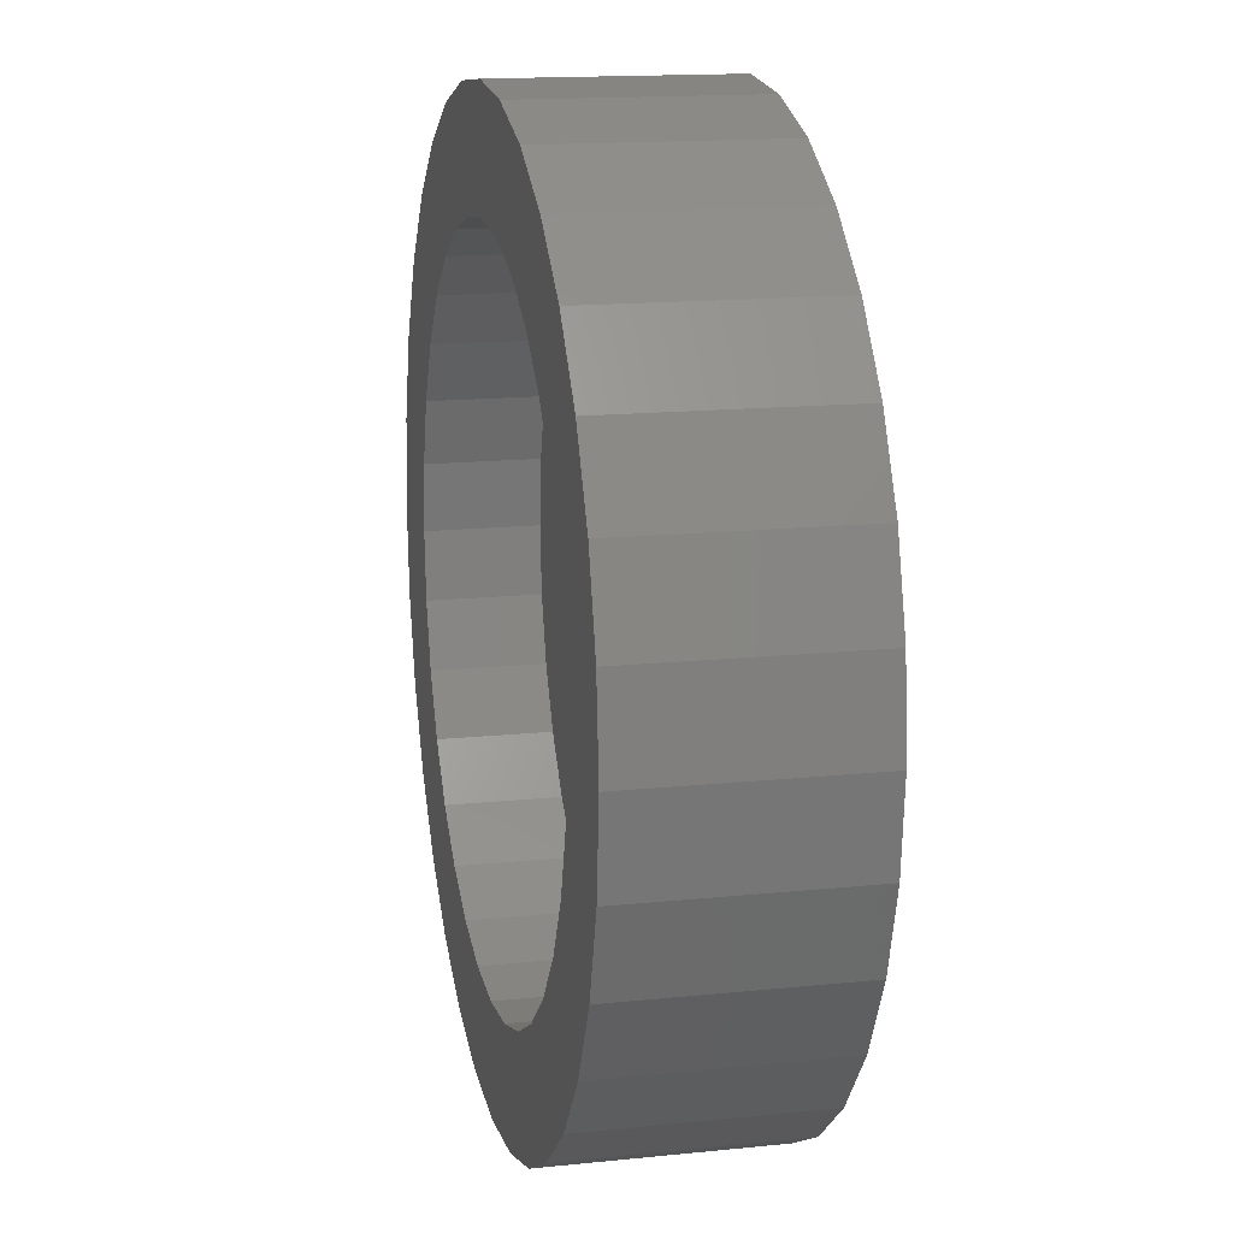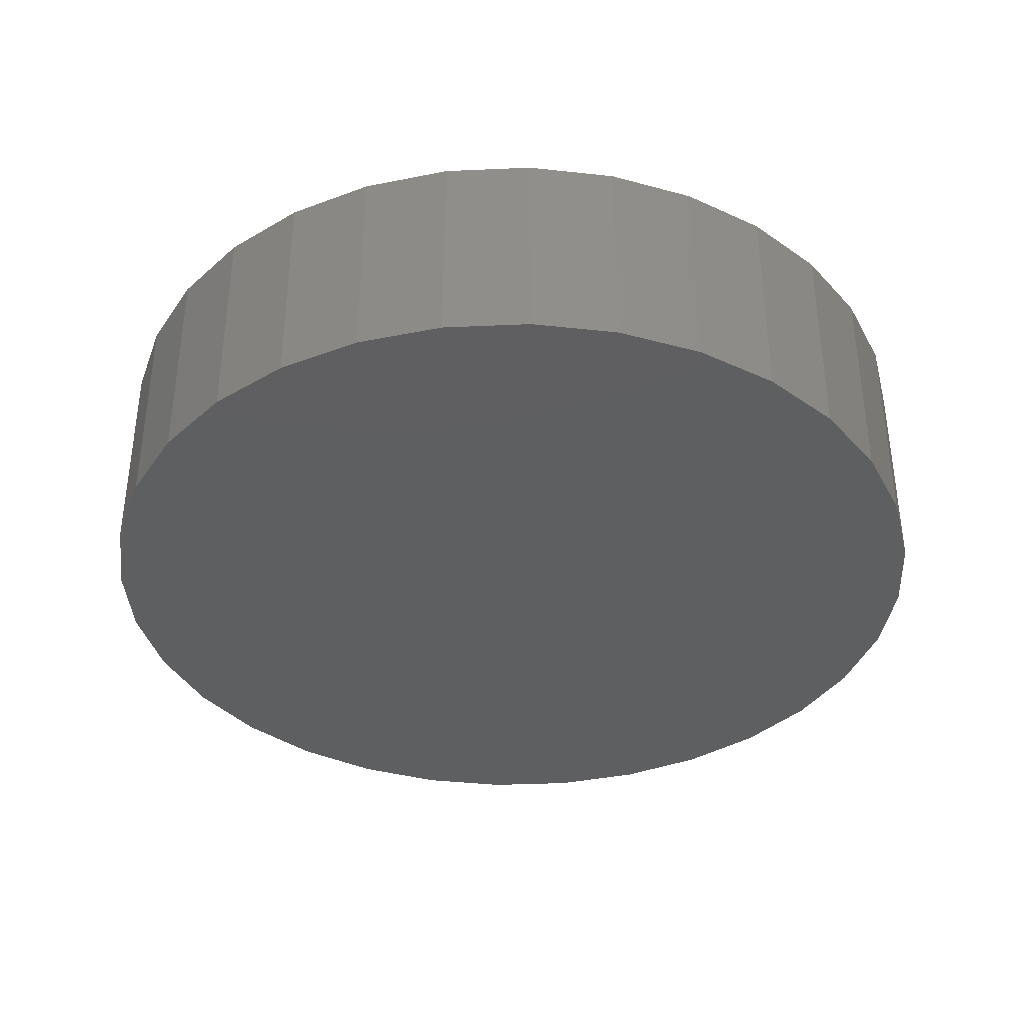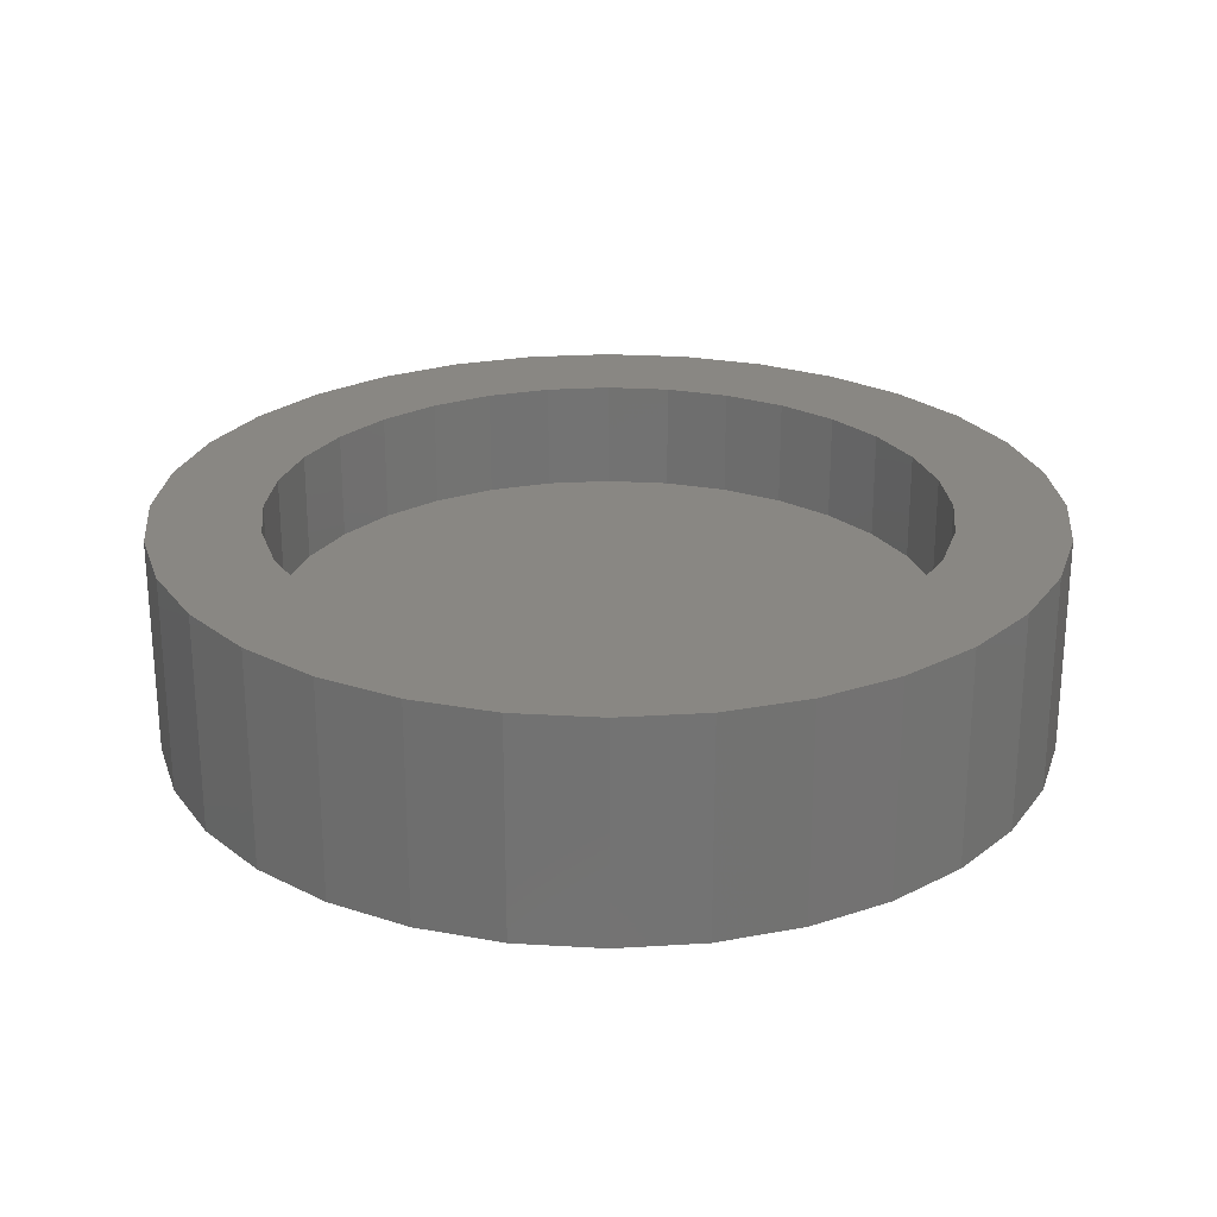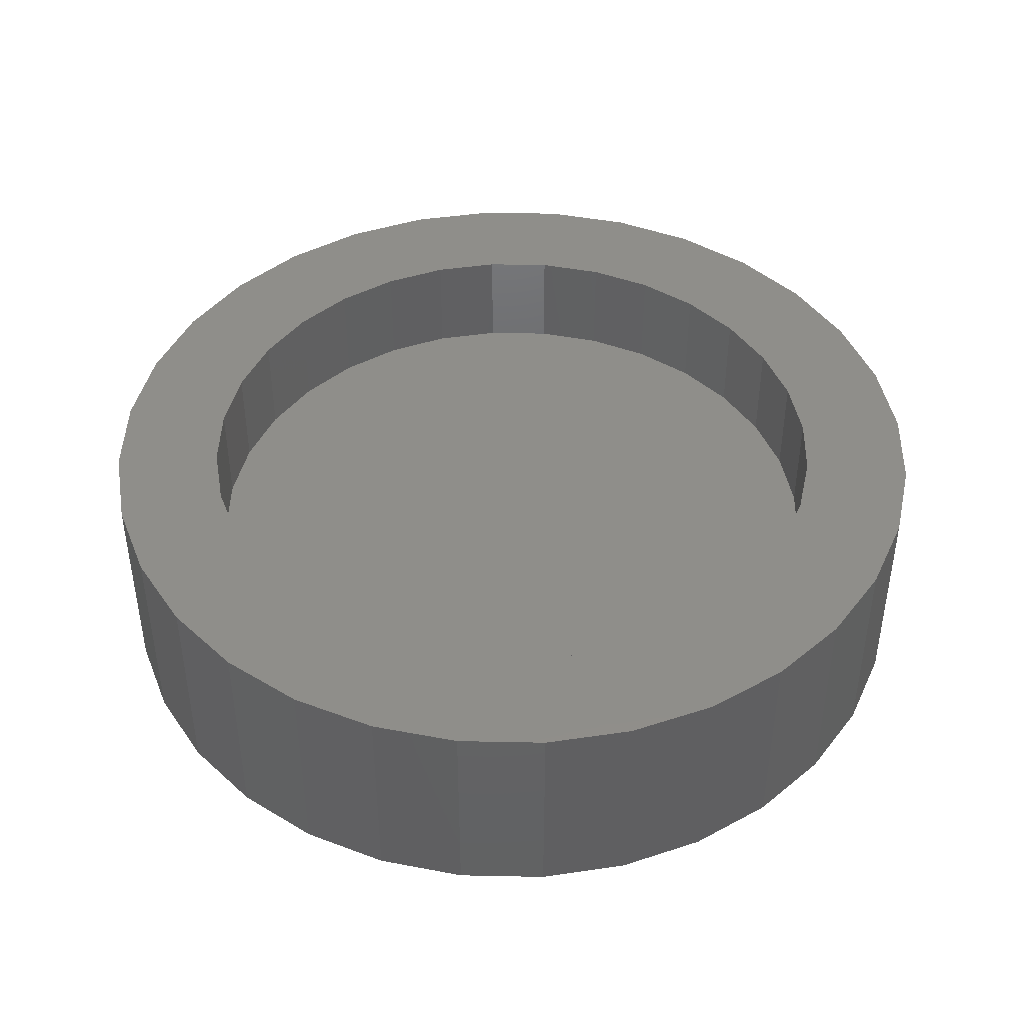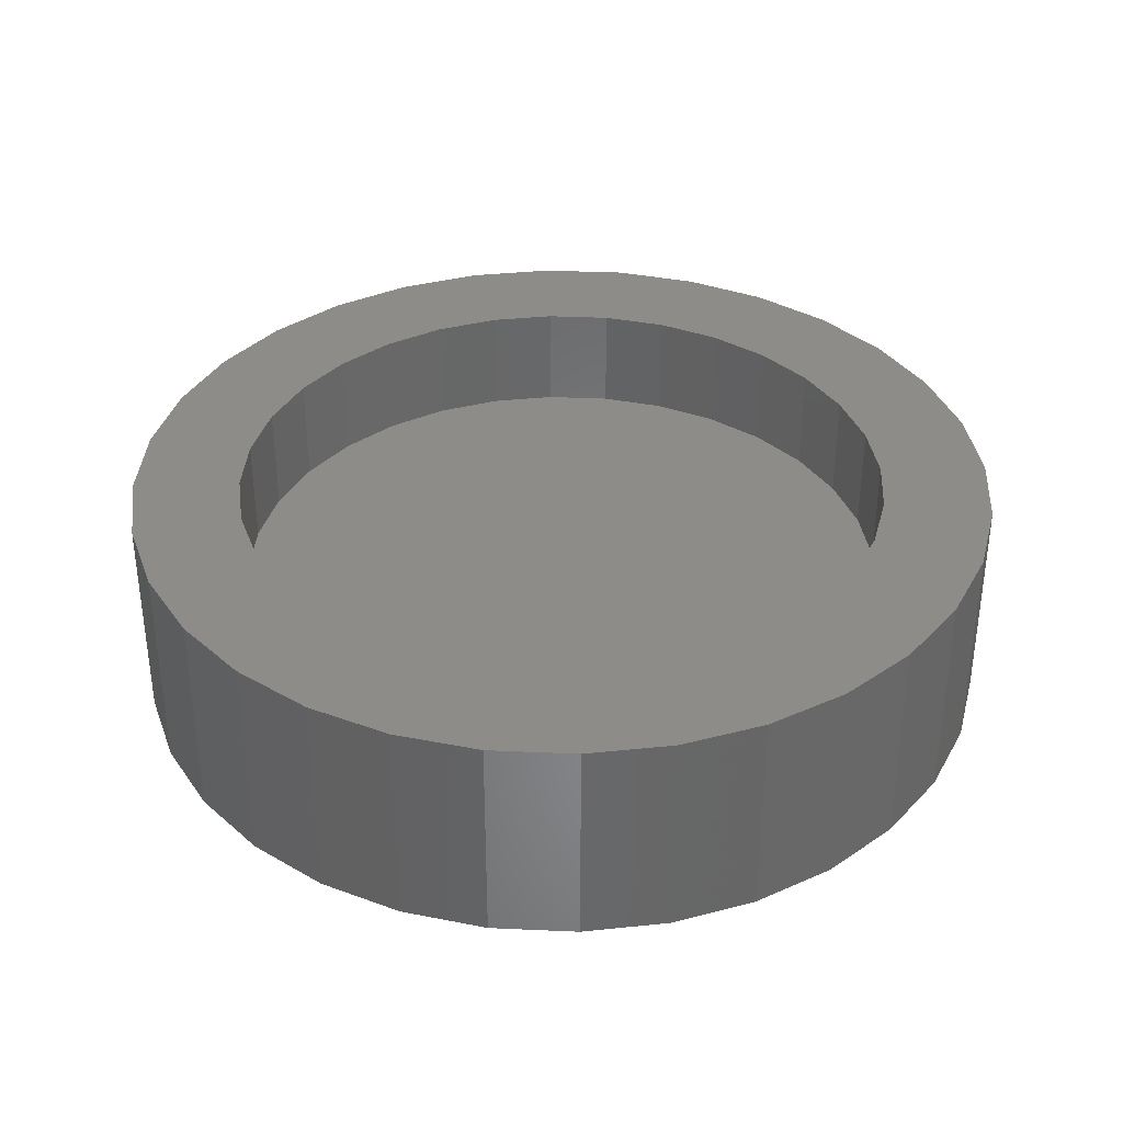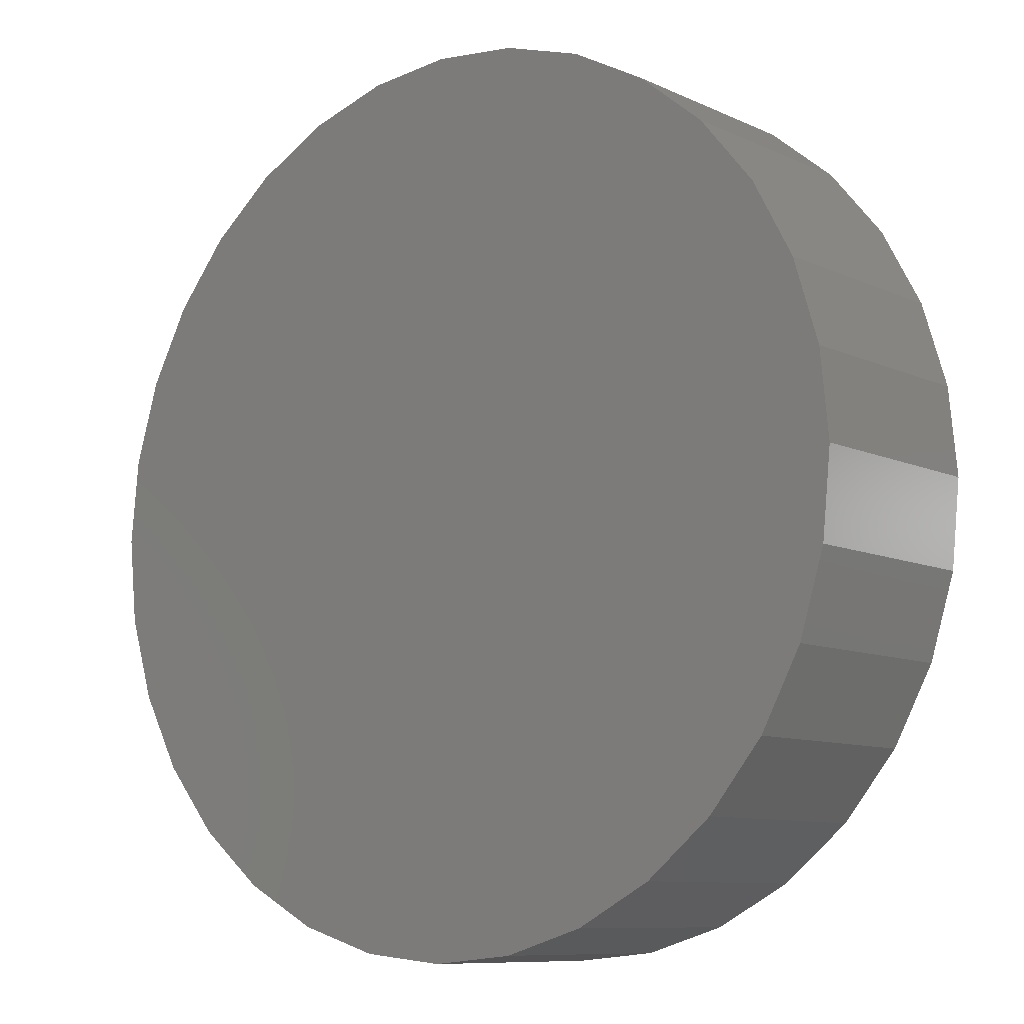
<metadata>
{"format":"stl","ext":"stl","renderer":"f3d","projection":"perspective","resolution":1024,"background":"white","views":[{"elev":15.2,"azim":-102.4,"up":"+Z"},{"elev":-37.5,"azim":-69.9,"up":"+Y"},{"elev":25.0,"azim":-45.1,"up":"+Y"},{"elev":43.8,"azim":52.0,"up":"+Y"},{"elev":35.8,"azim":76.5,"up":"+Y"},{"elev":-9.3,"azim":39.7,"up":"+Z"}]}
</metadata>
<code>
# stl→obj: 128 verts, 252 faces
v 0.659 1.729e-16 0.1257
v 0.6649 1.736e-16 0.1275
v 0.6711 1.744e-16 0.1281
v 0.6664 1.734e-16 0.1199
v 0.662 1.728e-16 0.1185
v 0.6487 1.714e-16 0.1189
v 0.6578 1.722e-16 0.1163
v 0.6448 1.707e-16 0.1141
v 0.6542 1.717e-16 0.1134
v 0.6513 1.711e-16 0.1098
v 0.6419 1.7e-16 0.1086
v 0.6491 1.707e-16 0.1056
v 0.6401 1.695e-16 0.1027
v 0.6477 1.703e-16 0.1012
v 0.6401 1.688e-16 0.09039
v 0.6477 1.698e-16 0.09191
v 0.6491 1.697e-16 0.08745
v 0.6419 1.687e-16 0.08446
v 0.6513 1.697e-16 0.08334
v 0.6448 1.687e-16 0.079
v 0.6542 1.698e-16 0.07974
v 0.6578 1.7e-16 0.07678
v 0.6487 1.689e-16 0.07422
v 0.662 1.704e-16 0.07459
v 0.6664 1.708e-16 0.07324
v 0.6535 1.692e-16 0.07029
v 0.6801 1.748e-16 0.1185
v 0.6757 1.744e-16 0.1199
v 0.6886 1.76e-16 0.1228
v 0.6934 1.763e-16 0.1189
v 0.6843 1.752e-16 0.1163
v 0.6879 1.754e-16 0.1134
v 0.6973 1.765e-16 0.1141
v 0.6908 1.755e-16 0.1098
v 0.7002 1.765e-16 0.1086
v 0.693 1.755e-16 0.1056
v 0.702 1.764e-16 0.1027
v 0.6944 1.755e-16 0.1012
v 0.6948 1.752e-16 0.09655
v 0.693 1.745e-16 0.08745
v 0.6944 1.749e-16 0.09191
v 0.702 1.757e-16 0.09039
v 0.7002 1.752e-16 0.08446
v 0.6908 1.741e-16 0.08334
v 0.6973 1.745e-16 0.079
v 0.6879 1.735e-16 0.07974
v 0.6843 1.73e-16 0.07678
v 0.6934 1.738e-16 0.07422
v 0.6801 1.724e-16 0.07459
v 0.6886 1.731e-16 0.07029
v 0.6757 1.718e-16 0.07324
v 0.6772 1.716e-16 0.06557
v 0.6711 1.709e-16 0.06497
v 0.6831 1.723e-16 0.06737
v 0.7026 1.761e-16 0.09655
v 0.6395 1.691e-16 0.09655
v 0.6473 1.7e-16 0.09655
v 0.6711 1.713e-16 0.07278
v 0.6649 1.702e-16 0.06557
v 0.659 1.696e-16 0.06737
v 0.6711 1.739e-16 0.1203
v 0.6535 1.721e-16 0.1228
v 0.6772 1.75e-16 0.1275
v 0.6831 1.756e-16 0.1257
v 0.6757 -0.007812 0.07324
v 0.6801 -0.007812 0.07459
v 0.6843 -0.007812 0.07678
v 0.6879 -0.007812 0.07974
v 0.6908 -0.007812 0.08334
v 0.693 -0.007812 0.08745
v 0.6944 -0.007812 0.09191
v 0.6948 -0.007812 0.09655
v 0.6711 -0.007812 0.07278
v 0.6664 -0.007812 0.07324
v 0.662 -0.007812 0.07459
v 0.6578 -0.007812 0.07678
v 0.6542 -0.007812 0.07974
v 0.6513 -0.007812 0.08334
v 0.6491 -0.007812 0.08745
v 0.6477 -0.007812 0.09191
v 0.6473 -0.007812 0.09655
v 0.6664 -0.007812 0.1199
v 0.662 -0.007812 0.1185
v 0.6578 -0.007812 0.1163
v 0.6542 -0.007812 0.1134
v 0.6513 -0.007812 0.1098
v 0.6491 -0.007812 0.1056
v 0.6477 -0.007812 0.1012
v 0.6711 -0.007812 0.1203
v 0.6757 -0.007812 0.1199
v 0.6801 -0.007812 0.1185
v 0.6843 -0.007812 0.1163
v 0.6879 -0.007812 0.1134
v 0.6908 -0.007812 0.1098
v 0.693 -0.007812 0.1056
v 0.6944 -0.007812 0.1012
v 0.6711 -0.01562 0.1281
v 0.6649 -0.01562 0.1275
v 0.659 -0.01562 0.1257
v 0.6772 -0.01562 0.1275
v 0.6831 -0.01562 0.1257
v 0.6535 -0.01562 0.1228
v 0.6886 -0.01562 0.1228
v 0.6487 -0.01562 0.1189
v 0.6934 -0.01562 0.1189
v 0.6448 -0.01562 0.1141
v 0.6973 -0.01562 0.1141
v 0.6419 -0.01562 0.1086
v 0.7002 -0.01562 0.1086
v 0.6401 -0.01562 0.1027
v 0.702 -0.01562 0.1027
v 0.702 -0.01562 0.09039
v 0.6419 -0.01562 0.08446
v 0.7002 -0.01562 0.08446
v 0.6448 -0.01562 0.079
v 0.6973 -0.01562 0.079
v 0.6487 -0.01562 0.07422
v 0.6934 -0.01562 0.07422
v 0.6535 -0.01562 0.07029
v 0.6886 -0.01562 0.07029
v 0.659 -0.01562 0.06737
v 0.6831 -0.01562 0.06737
v 0.6649 -0.01562 0.06557
v 0.6711 -0.01562 0.06497
v 0.6772 -0.01562 0.06557
v 0.7026 -0.01562 0.09655
v 0.6395 -0.01562 0.09655
v 0.6401 -0.01562 0.09039
f 1 2 3
f 4 5 6
f 6 5 7
f 7 8 6
f 9 8 7
f 8 9 10
f 10 11 8
f 11 10 12
f 12 13 11
f 14 13 12
f 15 16 17
f 17 18 15
f 19 18 17
f 20 18 19
f 21 20 19
f 20 21 22
f 22 23 20
f 24 23 22
f 23 24 25
f 25 26 23
f 27 28 29
f 30 27 29
f 31 27 30
f 32 31 30
f 33 32 30
f 34 32 33
f 35 34 33
f 36 34 35
f 37 36 35
f 37 38 36
f 38 37 39
f 40 41 42
f 43 40 42
f 43 44 40
f 44 43 45
f 46 44 45
f 47 46 45
f 48 47 45
f 49 47 48
f 50 51 49
f 49 48 50
f 52 53 54
f 55 42 41
f 55 41 39
f 55 39 37
f 56 13 14
f 56 14 57
f 56 57 16
f 56 16 15
f 58 51 50
f 58 50 54
f 58 54 53
f 58 53 59
f 58 59 60
f 58 60 26
f 58 26 25
f 61 4 6
f 61 6 62
f 61 62 1
f 61 1 3
f 61 3 63
f 61 63 64
f 61 64 29
f 61 29 28
f 58 65 51
f 51 65 66
f 51 66 49
f 49 66 67
f 49 67 47
f 47 67 68
f 47 68 46
f 46 68 69
f 46 69 44
f 44 69 70
f 44 70 40
f 40 70 71
f 40 71 41
f 41 71 72
f 41 72 39
f 65 58 73
f 73 58 25
f 73 25 74
f 74 25 24
f 74 24 75
f 75 24 22
f 75 22 76
f 76 22 21
f 76 21 77
f 77 21 19
f 77 19 78
f 78 19 17
f 78 17 79
f 79 17 16
f 79 16 80
f 80 16 57
f 80 57 81
f 61 82 4
f 4 82 83
f 4 83 5
f 5 83 84
f 5 84 7
f 7 84 85
f 7 85 9
f 9 85 86
f 9 86 10
f 10 86 87
f 10 87 12
f 12 87 88
f 12 88 14
f 14 88 81
f 14 81 57
f 82 61 89
f 89 61 28
f 89 28 90
f 90 28 27
f 90 27 91
f 91 27 31
f 91 31 92
f 92 31 32
f 92 32 93
f 93 32 34
f 93 34 94
f 94 34 36
f 94 36 95
f 95 36 38
f 95 38 96
f 96 38 39
f 96 39 72
f 83 82 89
f 83 89 90
f 91 83 90
f 84 83 91
f 92 84 91
f 85 84 92
f 93 85 92
f 86 85 93
f 94 86 93
f 87 86 94
f 95 87 94
f 88 87 95
f 96 88 95
f 70 79 71
f 78 79 70
f 69 78 70
f 77 78 69
f 68 77 69
f 76 77 68
f 67 76 68
f 75 76 67
f 66 75 67
f 74 75 66
f 73 74 66
f 65 73 66
f 79 80 71
f 71 80 81
f 71 81 72
f 72 81 88
f 72 88 96
f 97 98 99
f 100 97 99
f 100 99 101
f 101 99 102
f 101 102 103
f 103 102 104
f 103 104 105
f 105 104 106
f 105 106 107
f 107 106 108
f 107 108 109
f 109 108 110
f 109 110 111
f 112 113 114
f 114 113 115
f 114 115 116
f 116 115 117
f 116 117 118
f 118 117 119
f 118 119 120
f 120 119 121
f 120 121 122
f 122 121 123
f 122 123 124
f 122 124 125
f 111 110 126
f 126 110 127
f 126 127 112
f 112 127 128
f 112 128 113
f 55 126 42
f 42 126 112
f 42 112 43
f 43 112 114
f 43 114 45
f 45 114 116
f 45 116 48
f 48 116 118
f 48 118 50
f 50 118 120
f 50 120 54
f 54 120 122
f 54 122 52
f 52 122 125
f 52 125 53
f 53 125 124
f 53 124 59
f 59 124 123
f 59 123 60
f 60 123 121
f 60 121 26
f 26 121 119
f 26 119 23
f 23 119 117
f 23 117 20
f 20 117 115
f 20 115 18
f 18 115 113
f 18 113 15
f 15 113 128
f 15 128 56
f 56 128 127
f 56 127 13
f 13 127 110
f 13 110 11
f 11 110 108
f 11 108 8
f 8 108 106
f 8 106 6
f 6 106 104
f 6 104 62
f 62 104 102
f 62 102 1
f 1 102 99
f 1 99 2
f 2 99 98
f 2 98 3
f 3 98 97
f 3 97 63
f 63 97 100
f 63 100 64
f 64 100 101
f 64 101 29
f 29 101 103
f 29 103 30
f 30 103 105
f 30 105 33
f 33 105 107
f 33 107 35
f 35 107 109
f 35 109 37
f 37 109 111
f 37 111 55
f 55 111 126

</code>
